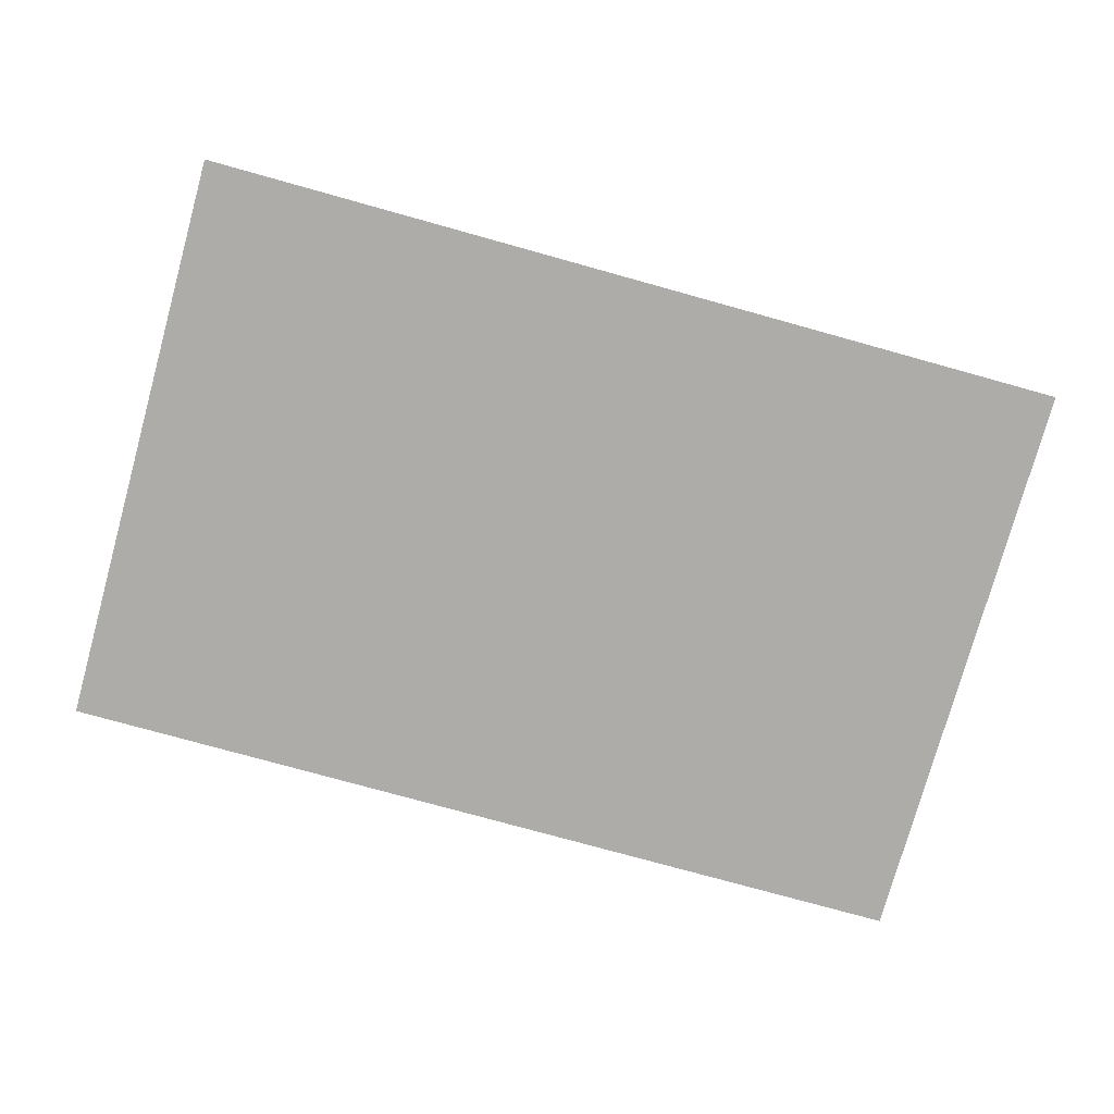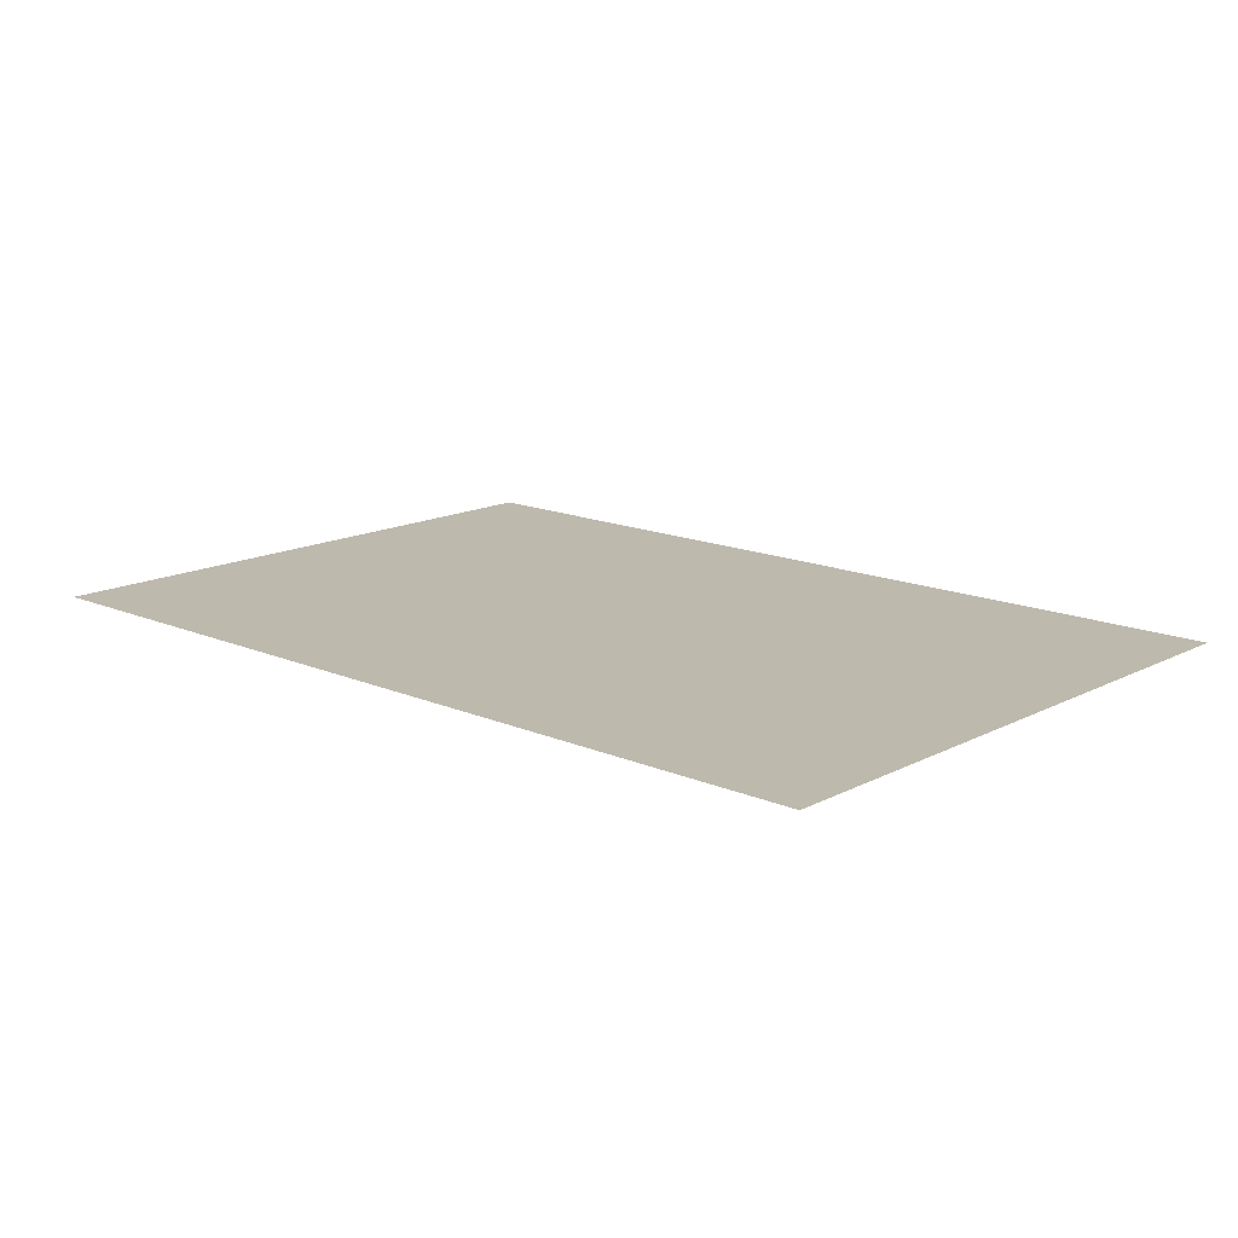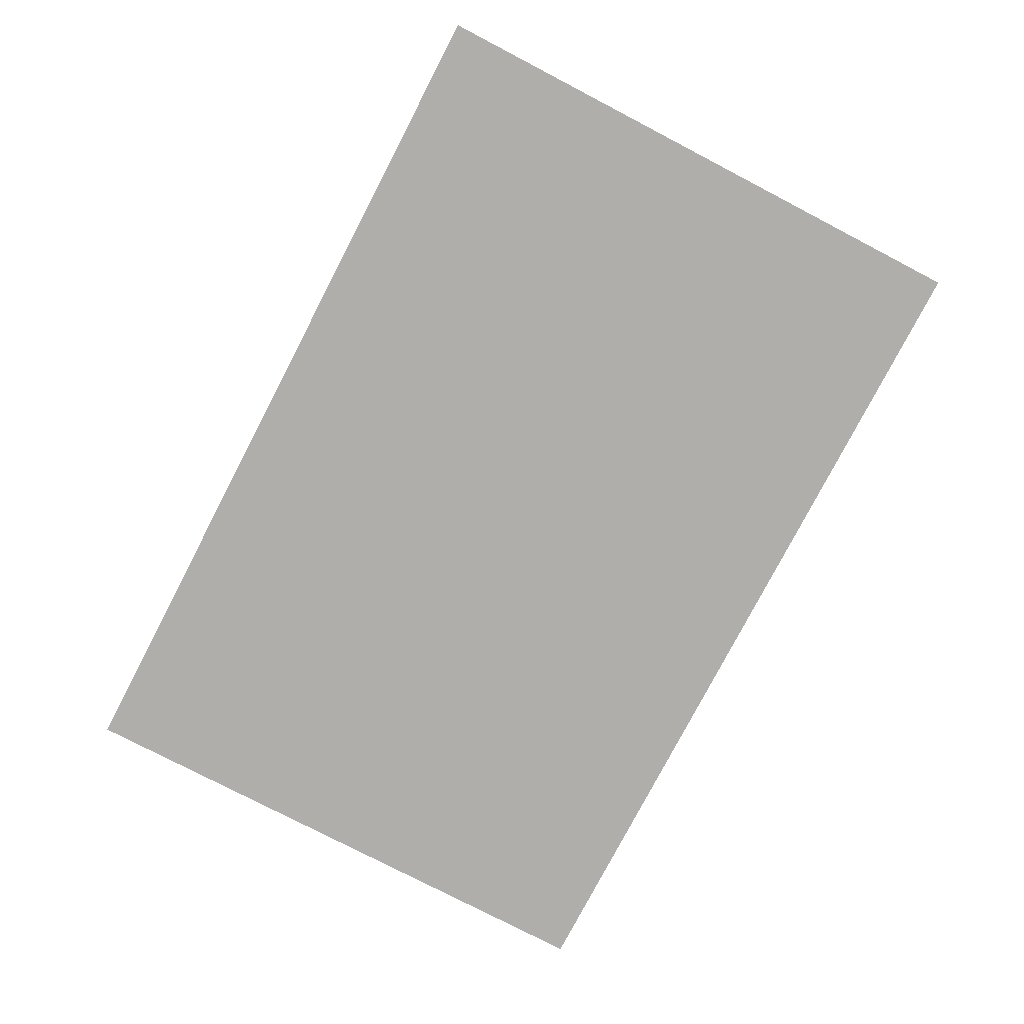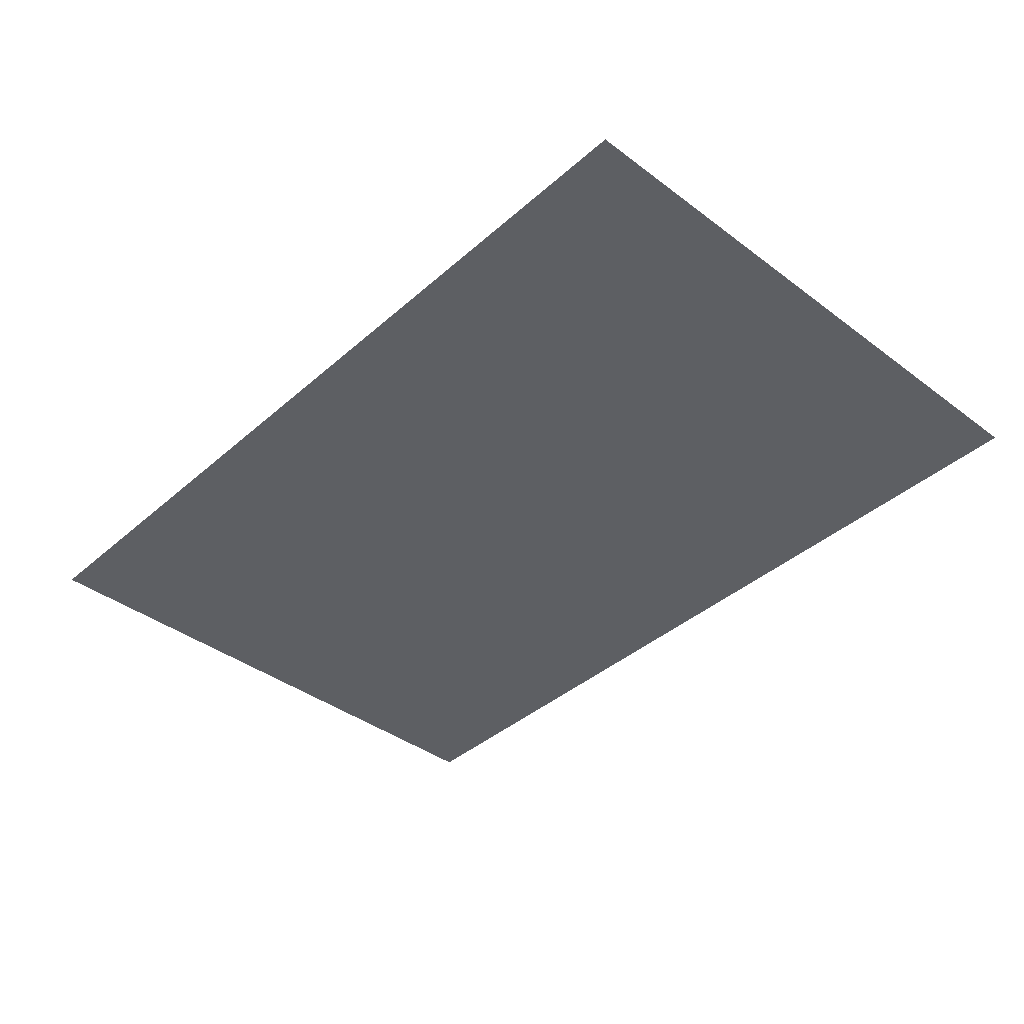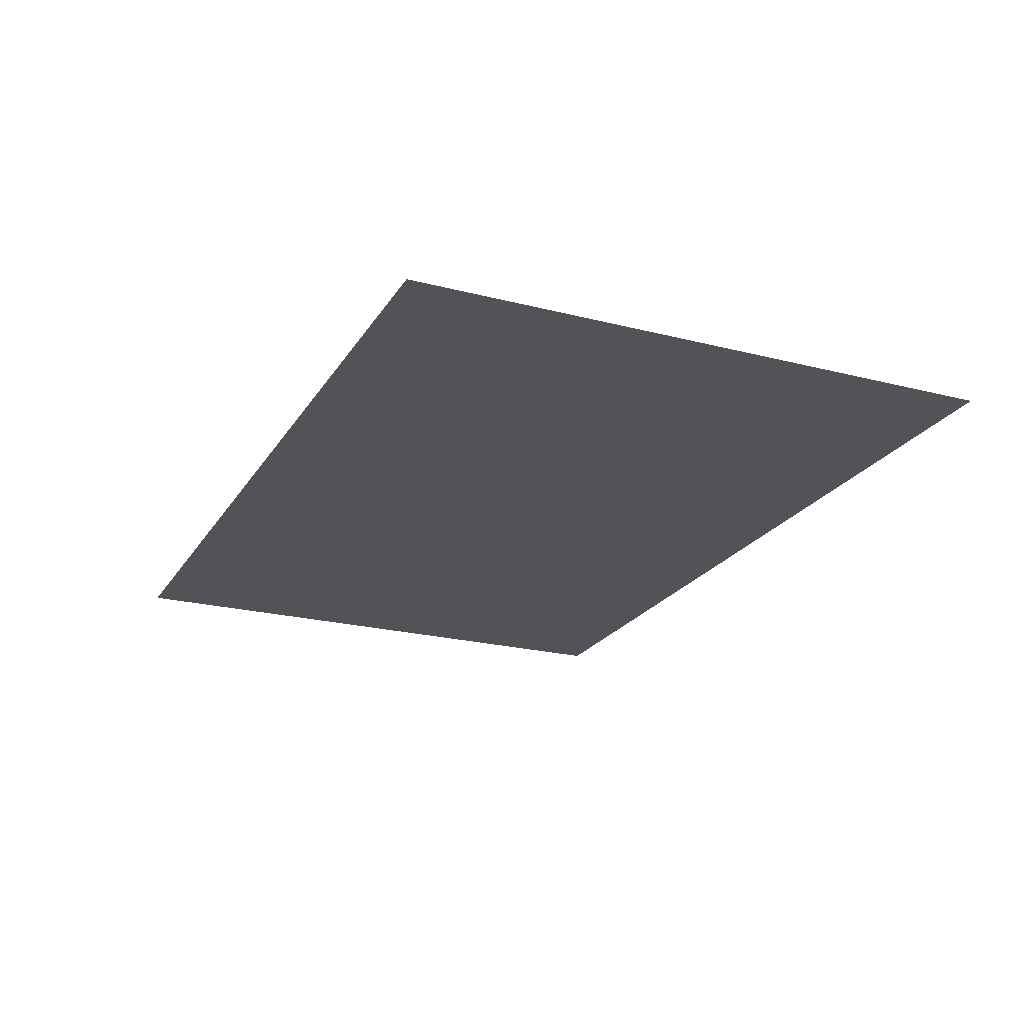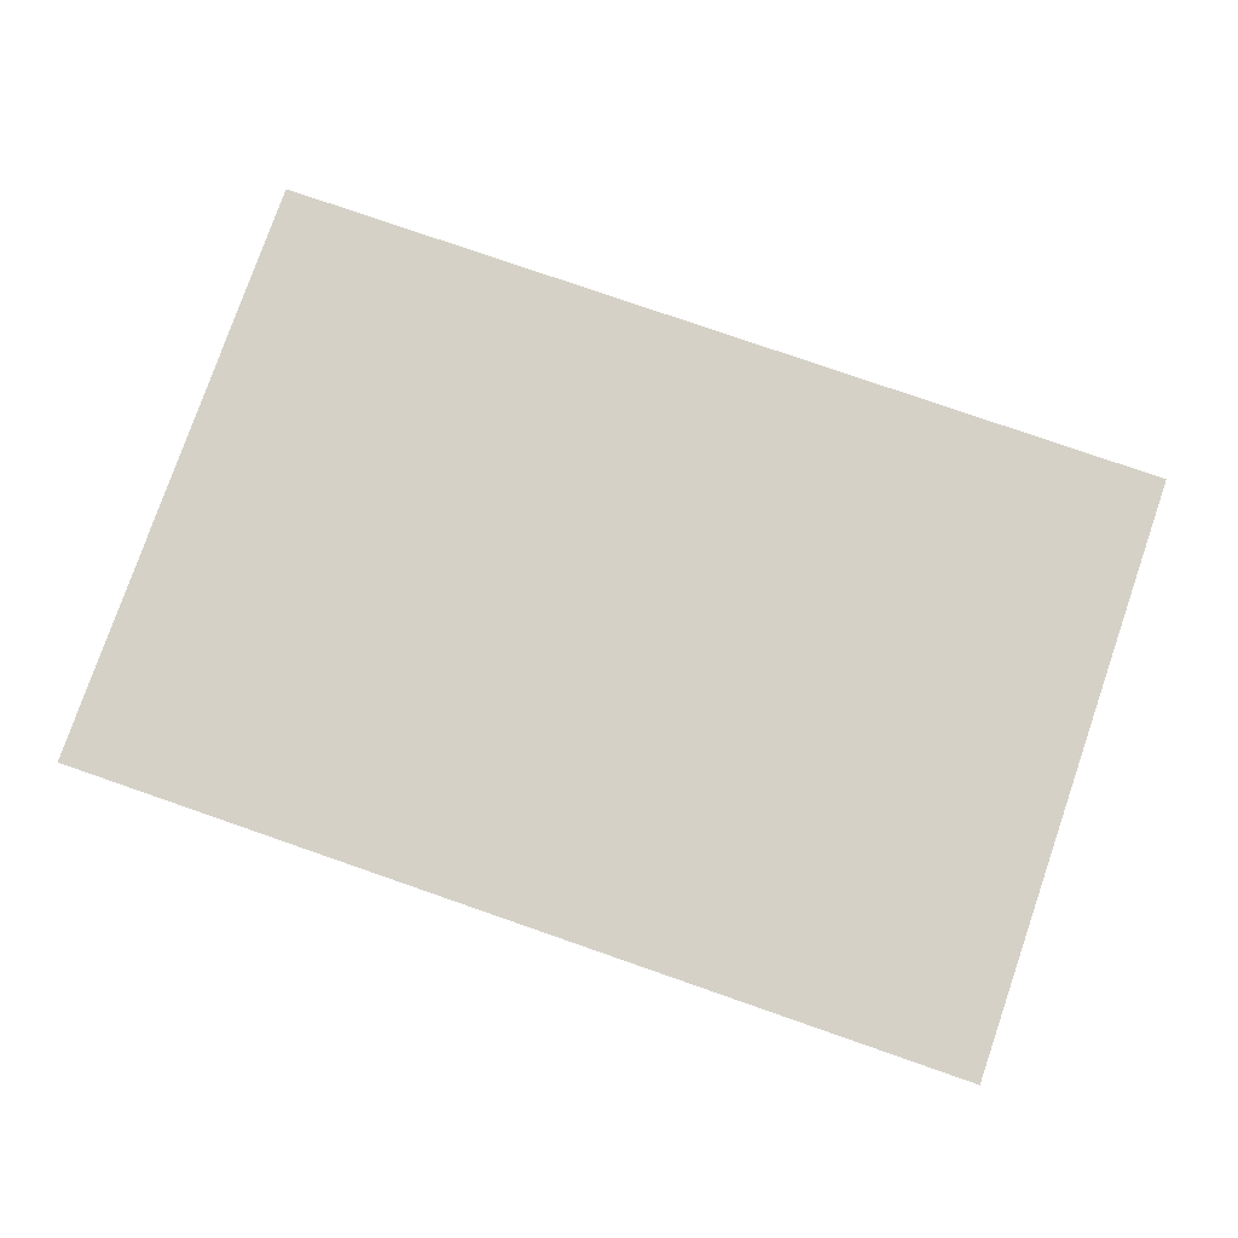
<metadata>
{"format":"obj","ext":"obj","renderer":"f3d","projection":"perspective","resolution":1024,"background":"white","views":[{"elev":-77.0,"azim":164.5,"up":"+Y"},{"elev":15.1,"azim":42.5,"up":"+Y"},{"elev":-77.9,"azim":62.5,"up":"+Y"},{"elev":-39.8,"azim":47.2,"up":"+Y"},{"elev":-22.4,"azim":66.1,"up":"+Y"},{"elev":78.7,"azim":19.1,"up":"+Y"}]}
</metadata>
<code>
o Sol_Salon_Plane.045
v -6.054 -0.1508 5.02
v 3.754 -0.1508 5.02
v -6.054 -0.1508 -1.52
v 3.754 -0.1508 -1.52
f 1 2 4 3

</code>
